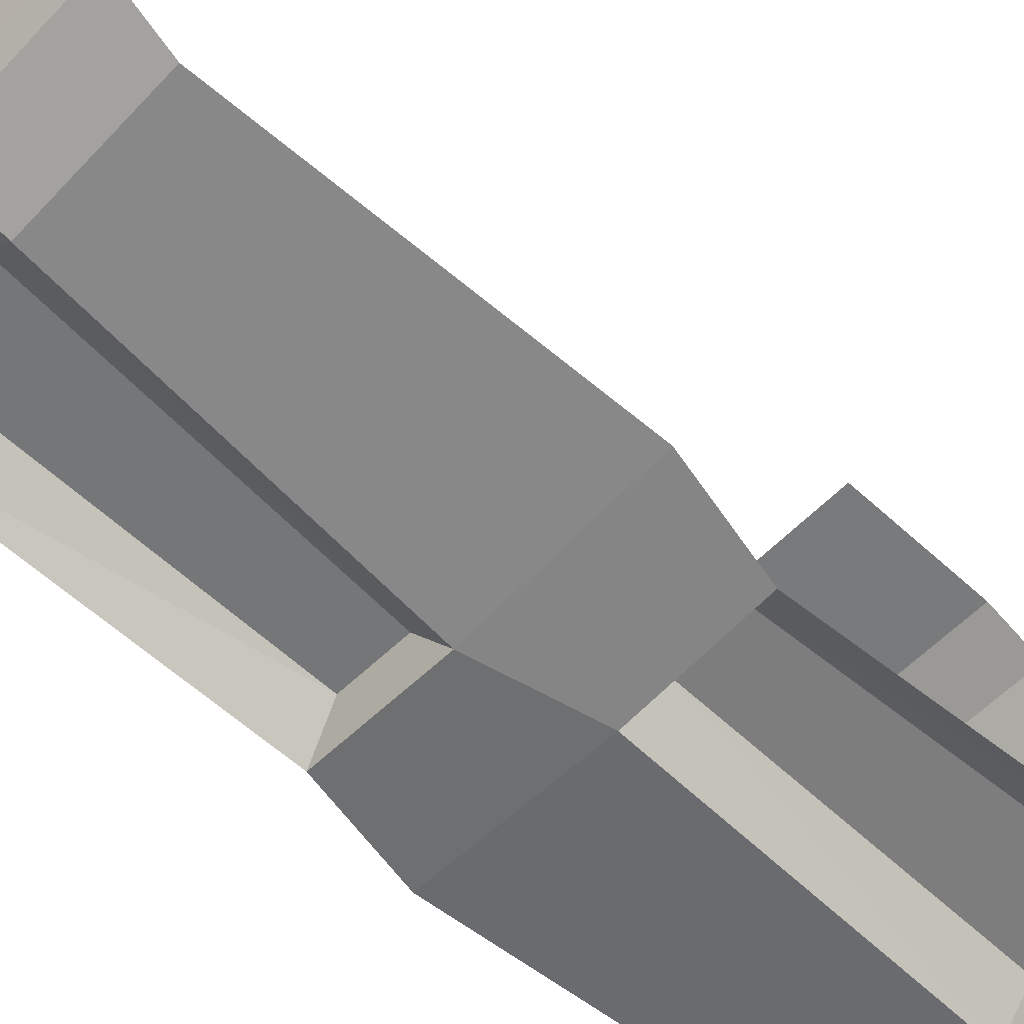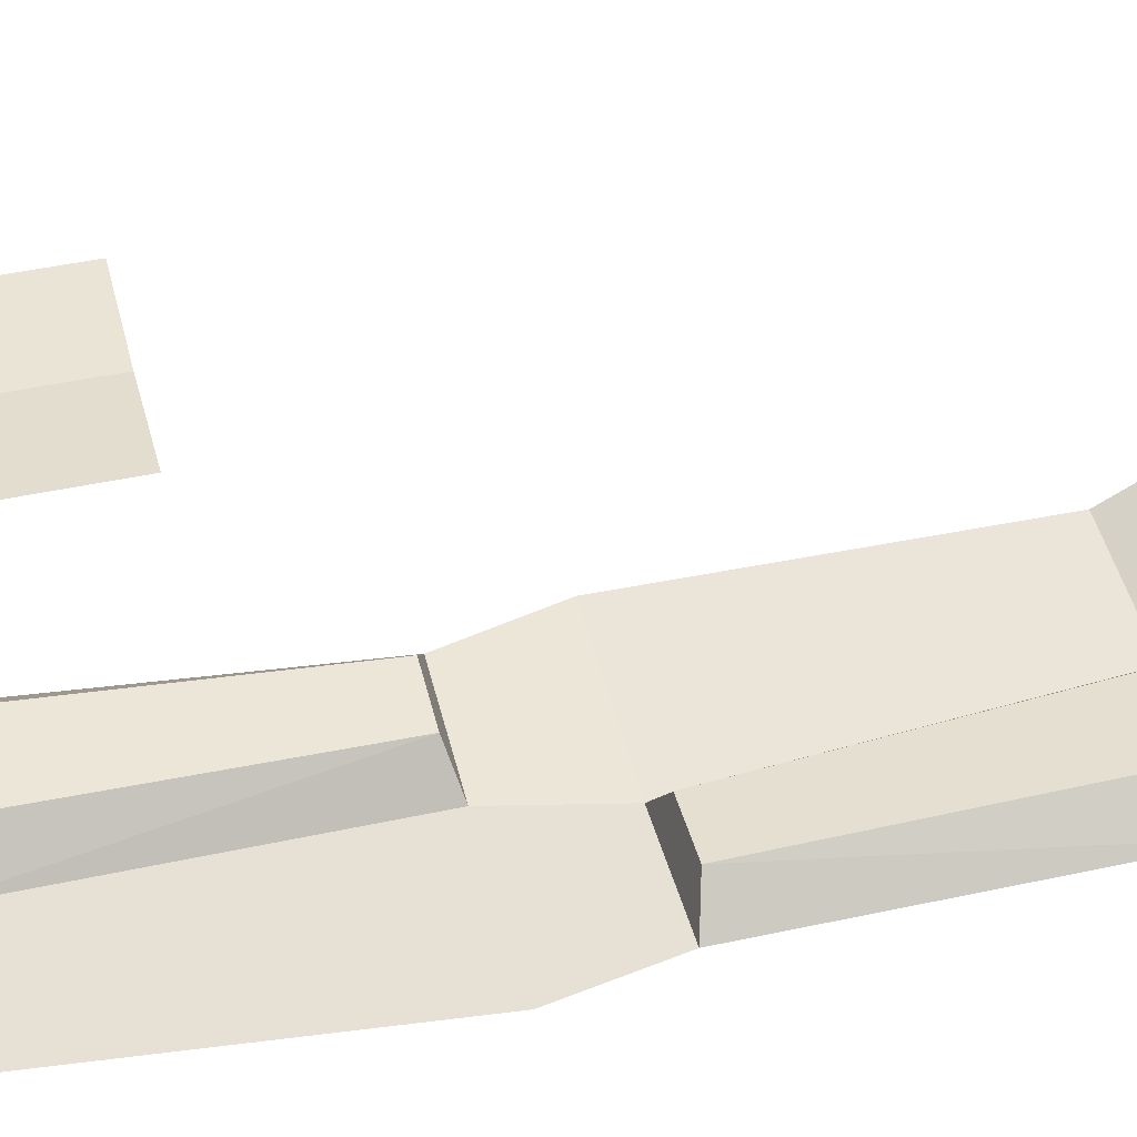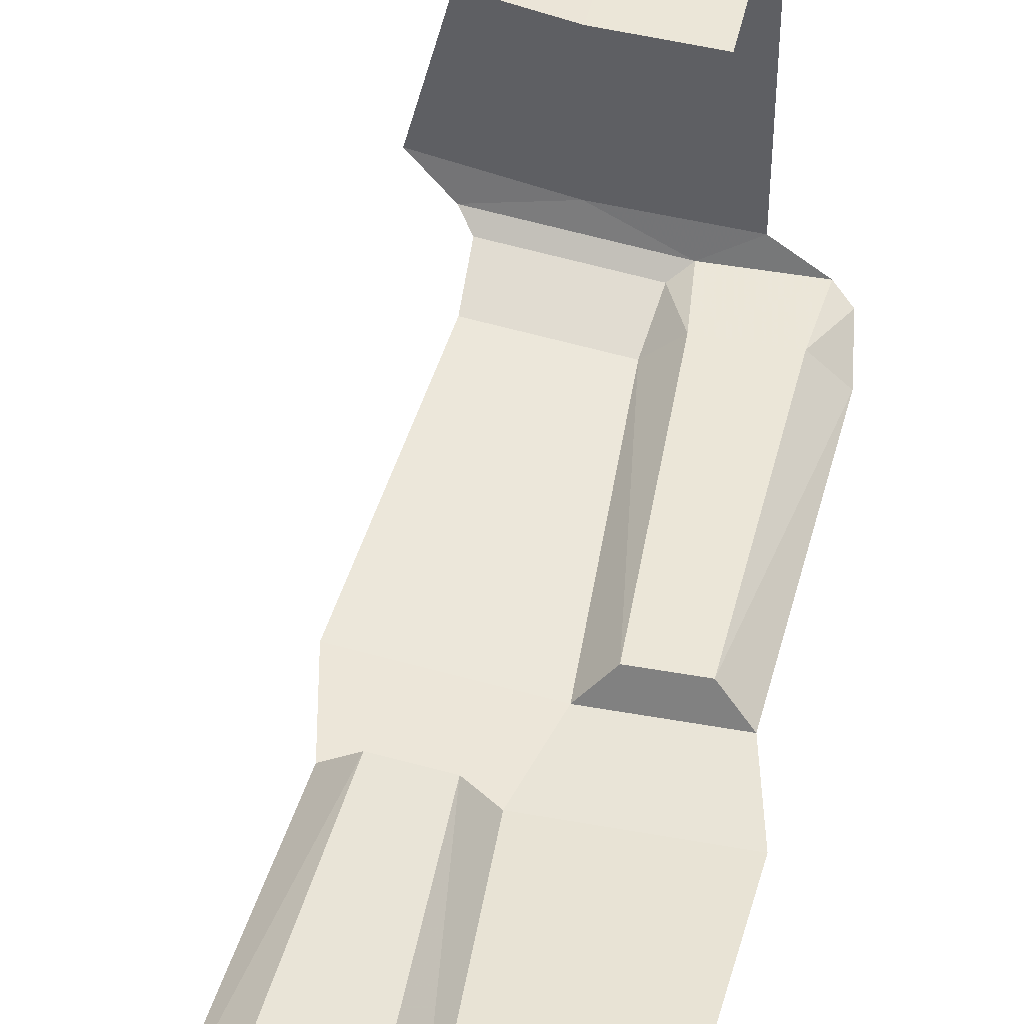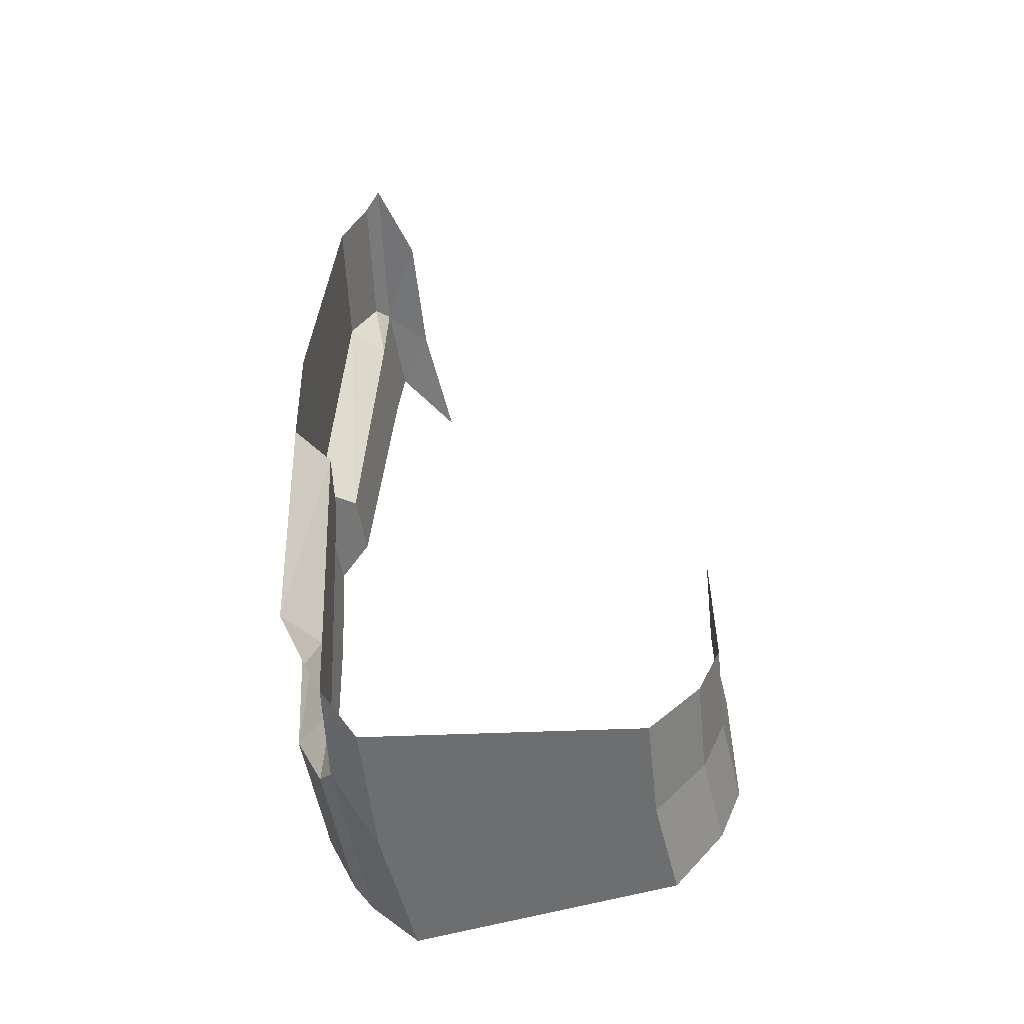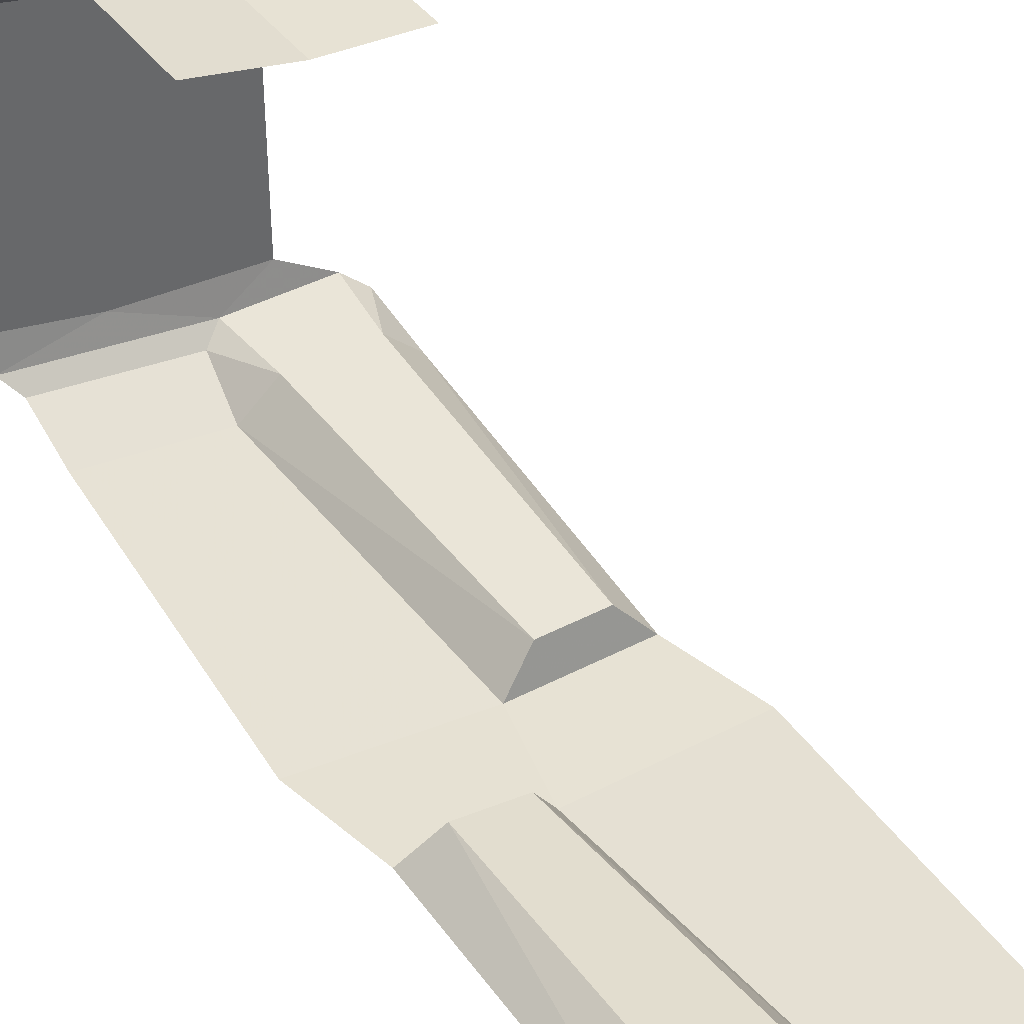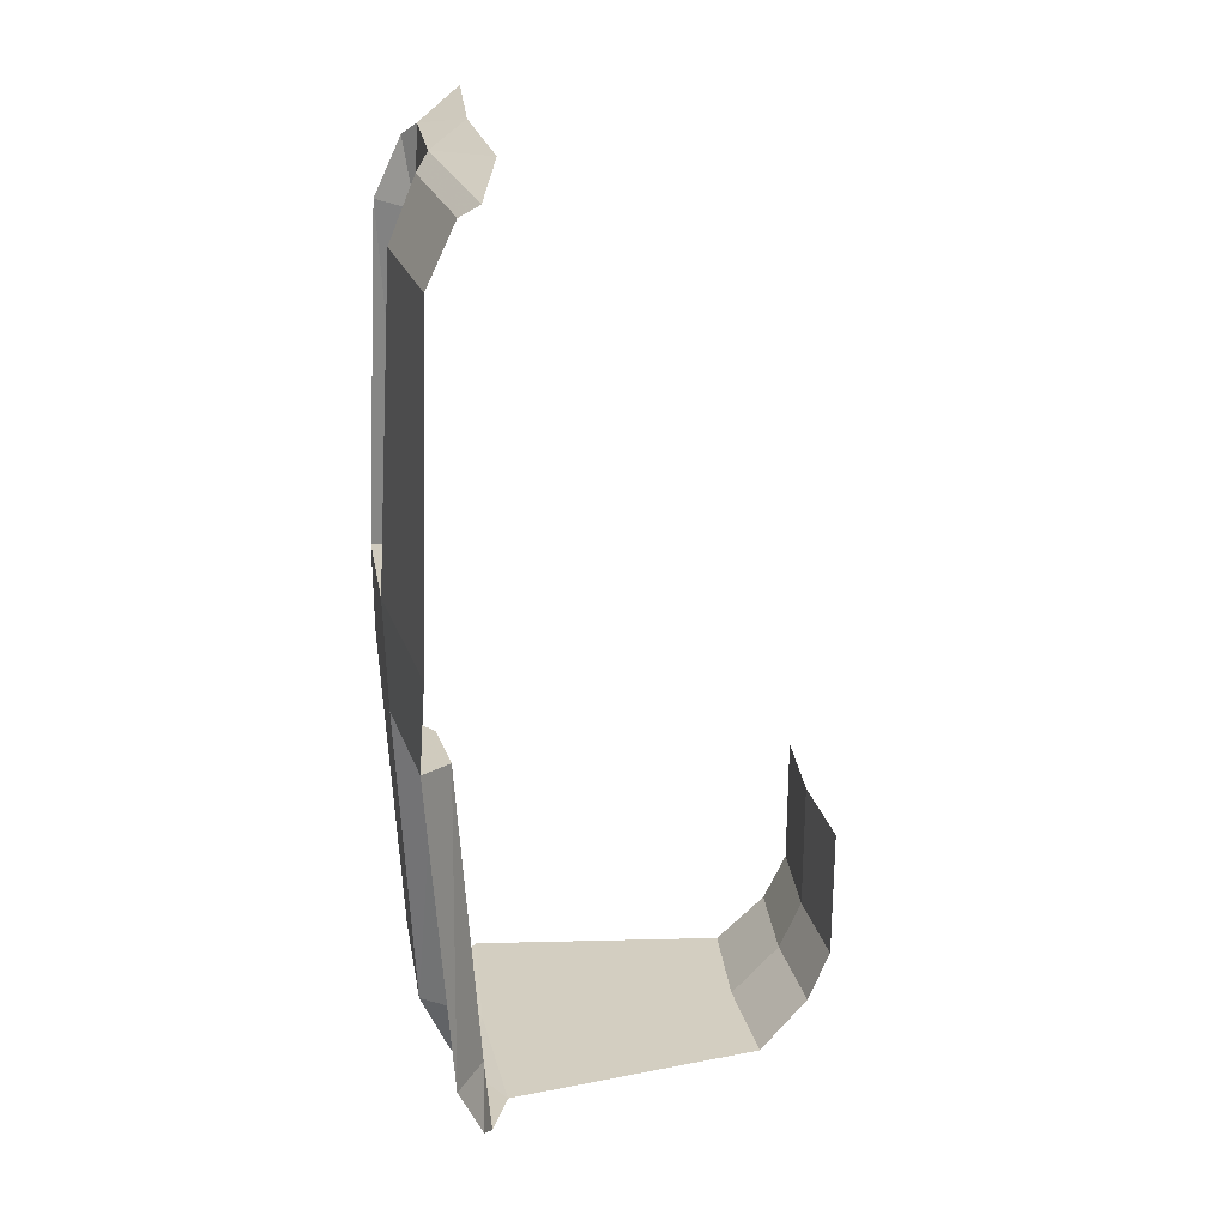
<metadata>
{"format":"obj","ext":"obj","renderer":"f3d","projection":"perspective","resolution":1024,"background":"white","views":[{"elev":-61.1,"azim":47.1,"up":"+Y"},{"elev":46.9,"azim":-103.6,"up":"+Y"},{"elev":43.8,"azim":12.1,"up":"+Y"},{"elev":-54.2,"azim":92.4,"up":"+Z"},{"elev":41.0,"azim":-32.8,"up":"+Y"},{"elev":25.3,"azim":72.7,"up":"+Z"}]}
</metadata>
<code>
v 0.0746 -1.582 -1.54
v 0.06315 -1.589 -1.429
v -0.06315 -1.589 -1.429
v -0.0746 -1.582 -1.54
v 0.06315 -1.589 -1.429
v 0.04645 -1.616 -0.9647
v -0.04645 -1.616 -0.9647
v -0.06315 -1.589 -1.429
v 0.04645 -1.616 -0.9647
v 0.0918 -1.667 -0.95
v -0.0918 -1.667 -0.95
v -0.04645 -1.616 -0.9647
v 0.1155 -1.639 -1.433
v 0.06315 -1.589 -1.429
v 0.1027 -1.601 -1.52
v 0.1027 -1.601 -1.52
v 0.06315 -1.589 -1.429
v 0.0746 -1.582 -1.54
v 0.06315 -1.589 -1.429
v 0.1155 -1.639 -1.433
v 0.04645 -1.616 -0.9647
v 0.04645 -1.616 -0.9647
v 0.1155 -1.639 -1.433
v 0.0918 -1.667 -0.95
v -0.0746 -1.582 -1.54
v -0.06315 -1.589 -1.429
v -0.1027 -1.601 -1.52
v -0.1027 -1.601 -1.52
v -0.06315 -1.589 -1.429
v -0.1155 -1.639 -1.433
v -0.0918 -1.667 -0.95
v -0.1155 -1.639 -1.433
v -0.04645 -1.616 -0.9647
v -0.04645 -1.616 -0.9647
v -0.1155 -1.639 -1.433
v -0.06315 -1.589 -1.429
v -0.3127 -1.614 -1.433
v -0.1155 -1.639 -1.433
v -0.0918 -1.667 -0.95
v -0.3427 -1.634 -0.95
v -0.3127 -1.614 -1.433
v -0.3151 -1.573 -1.52
v -0.1027 -1.601 -1.52
v -0.1155 -1.639 -1.433
v -0.2805 -1.559 -0.2097
v -0.27 -1.567 -0.3207
v -0.1448 -1.584 -0.3207
v -0.1325 -1.578 -0.2097
v -0.27 -1.567 -0.3207
v -0.2569 -1.596 -0.7853
v -0.1648 -1.608 -0.7853
v -0.1448 -1.584 -0.3207
v -0.2569 -1.596 -0.7853
v -0.3086 -1.641 -0.8
v -0.1265 -1.665 -0.8
v -0.1648 -1.608 -0.7853
v -0.3286 -1.61 -0.3165
v -0.27 -1.567 -0.3207
v -0.3108 -1.574 -0.23
v -0.3108 -1.574 -0.23
v -0.27 -1.567 -0.3207
v -0.2805 -1.559 -0.2097
v -0.27 -1.567 -0.3207
v -0.3286 -1.61 -0.3165
v -0.2569 -1.596 -0.7853
v -0.2569 -1.596 -0.7853
v -0.3286 -1.61 -0.3165
v -0.3086 -1.641 -0.8
v -0.1325 -1.578 -0.2097
v -0.1448 -1.584 -0.3207
v -0.1071 -1.601 -0.23
v -0.1071 -1.601 -0.23
v -0.1448 -1.584 -0.3207
v -0.09943 -1.641 -0.3165
v -0.1265 -1.665 -0.8
v -0.09943 -1.641 -0.3165
v -0.1648 -1.608 -0.7853
v -0.1648 -1.608 -0.7853
v -0.09943 -1.641 -0.3165
v -0.1448 -1.584 -0.3207
v 0.09943 -1.641 -0.3165
v -0.09943 -1.641 -0.3165
v -0.1265 -1.665 -0.8
v 0.1265 -1.665 -0.8
v 0.09943 -1.641 -0.3165
v 0.1071 -1.601 -0.23
v -0.1071 -1.601 -0.23
v -0.09943 -1.641 -0.3165
v -0.1265 -1.665 -0.8
v -0.3086 -1.641 -0.8
v -0.3427 -1.634 -0.95
v -0.0918 -1.667 -0.95
v 0.1265 -1.665 -0.8
v -0.1265 -1.665 -0.8
v -0.0918 -1.667 -0.95
v 0.0918 -1.667 -0.95
v -0.3374 -1.547 -1.54
v -0.0746 -1.582 -1.54
v -0.1027 -1.601 -1.52
v -0.3151 -1.573 -1.52
v -0.3374 -1.547 -1.54
v -0.201 -1.527 -1.55
v -0.0746 -1.582 -1.54
v -0.0746 -1.582 -1.54
v -0.201 -1.527 -1.55
v 0 -1.54 -1.55
v -0.0746 -1.582 -1.54
v 0 -1.54 -1.55
v 0.0746 -1.582 -1.54
v -0.201 -1.527 -1.55
v -0.3374 -1.547 -1.54
v -0.3986 -1.487 -1.55
v 0 -1.05 -1.2
v -0.137 -1.041 -1.2
v -0.137 -1.041 -1.4
v 0 -1.05 -1.4
v -0.137 -1.041 -1.2
v -0.2717 -1.014 -1.2
v -0.2717 -1.014 -1.4
v -0.137 -1.041 -1.4
v 0 -1.05 -1.4
v -0.137 -1.041 -1.4
v -0.1413 -1.073 -1.475
v 0 -1.083 -1.475
v -0.137 -1.041 -1.4
v -0.2717 -1.014 -1.4
v -0.2802 -1.046 -1.475
v -0.1413 -1.073 -1.475
v 0 -1.083 -1.475
v -0.1413 -1.073 -1.475
v -0.1507 -1.145 -1.55
v 0 -1.155 -1.55
v -0.1413 -1.073 -1.475
v -0.2802 -1.046 -1.475
v -0.2989 -1.116 -1.55
v -0.1507 -1.145 -1.55
v 0 -1.155 -1.55
v 0 -1.54 -1.55
v -0.201 -1.527 -1.55
v -0.1507 -1.145 -1.55
v -0.1507 -1.145 -1.55
v -0.201 -1.527 -1.55
v -0.3986 -1.487 -1.55
v -0.2989 -1.116 -1.55
v 0.1071 -1.601 -0.23
v 0.1325 -1.578 -0.2097
v -0.1325 -1.578 -0.2097
v -0.1071 -1.601 -0.23
v 0.1325 -1.578 -0.2097
v 0 -1.525 -0.19
v -0.1325 -1.578 -0.2097
v -0.1325 -1.578 -0.2097
v 0 -1.525 -0.19
v -0.1991 -1.512 -0.19
v -0.1325 -1.578 -0.2097
v -0.1991 -1.512 -0.19
v -0.2805 -1.559 -0.2097
v -0.2805 -1.559 -0.2097
v -0.1991 -1.512 -0.19
v -0.3948 -1.473 -0.19
g mesh6830267
f 1 2 3
f 3 4 1
f 5 6 7
f 7 8 5
f 9 10 11
f 11 12 9
f 13 14 15
f 16 17 18
f 19 20 21
f 22 23 24
f 25 26 27
f 28 29 30
f 31 32 33
f 34 35 36
f 37 38 39
f 39 40 37
f 41 42 43
f 43 44 41
f 45 46 47
f 47 48 45
f 49 50 51
f 51 52 49
f 53 54 55
f 55 56 53
f 57 58 59
f 60 61 62
f 63 64 65
f 66 67 68
f 69 70 71
f 72 73 74
f 75 76 77
f 78 79 80
f 81 82 83
f 83 84 81
f 85 86 87
f 87 88 85
f 89 90 91
f 91 92 89
f 93 94 95
f 95 96 93
f 97 98 99
f 99 100 97
f 101 102 103
f 104 105 106
f 107 108 109
f 110 111 112
g mesh6830268
f 113 115 114
f 115 113 116
f 117 119 118
f 119 117 120
g mesh6830270
f 121 123 122
f 123 121 124
f 125 127 126
f 127 125 128
g mesh6830272
f 129 131 130
f 131 129 132
f 133 135 134
f 135 133 136
g mesh6830275
f 137 138 139
f 139 140 137
f 141 142 143
f 143 144 141
f 145 146 147
f 147 148 145
f 149 150 151
f 152 153 154
f 155 156 157
f 158 159 160

</code>
